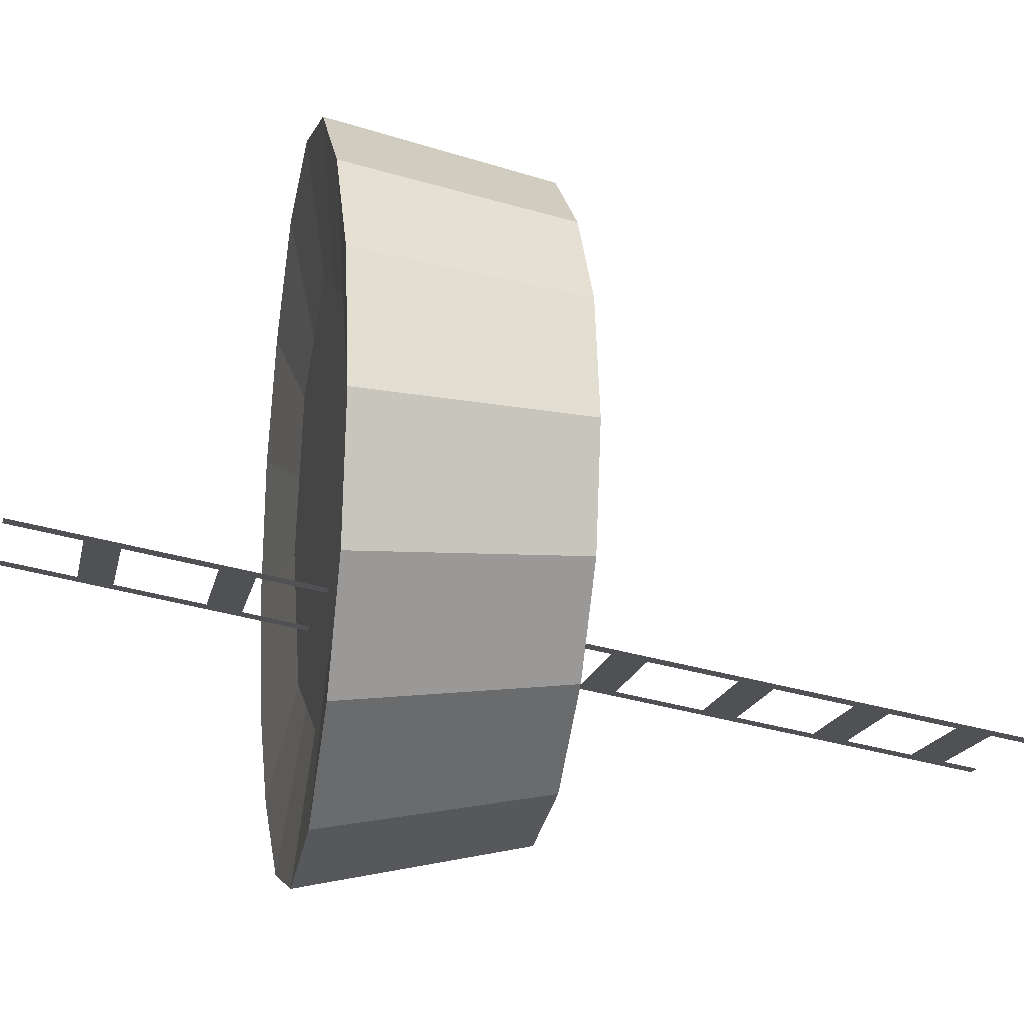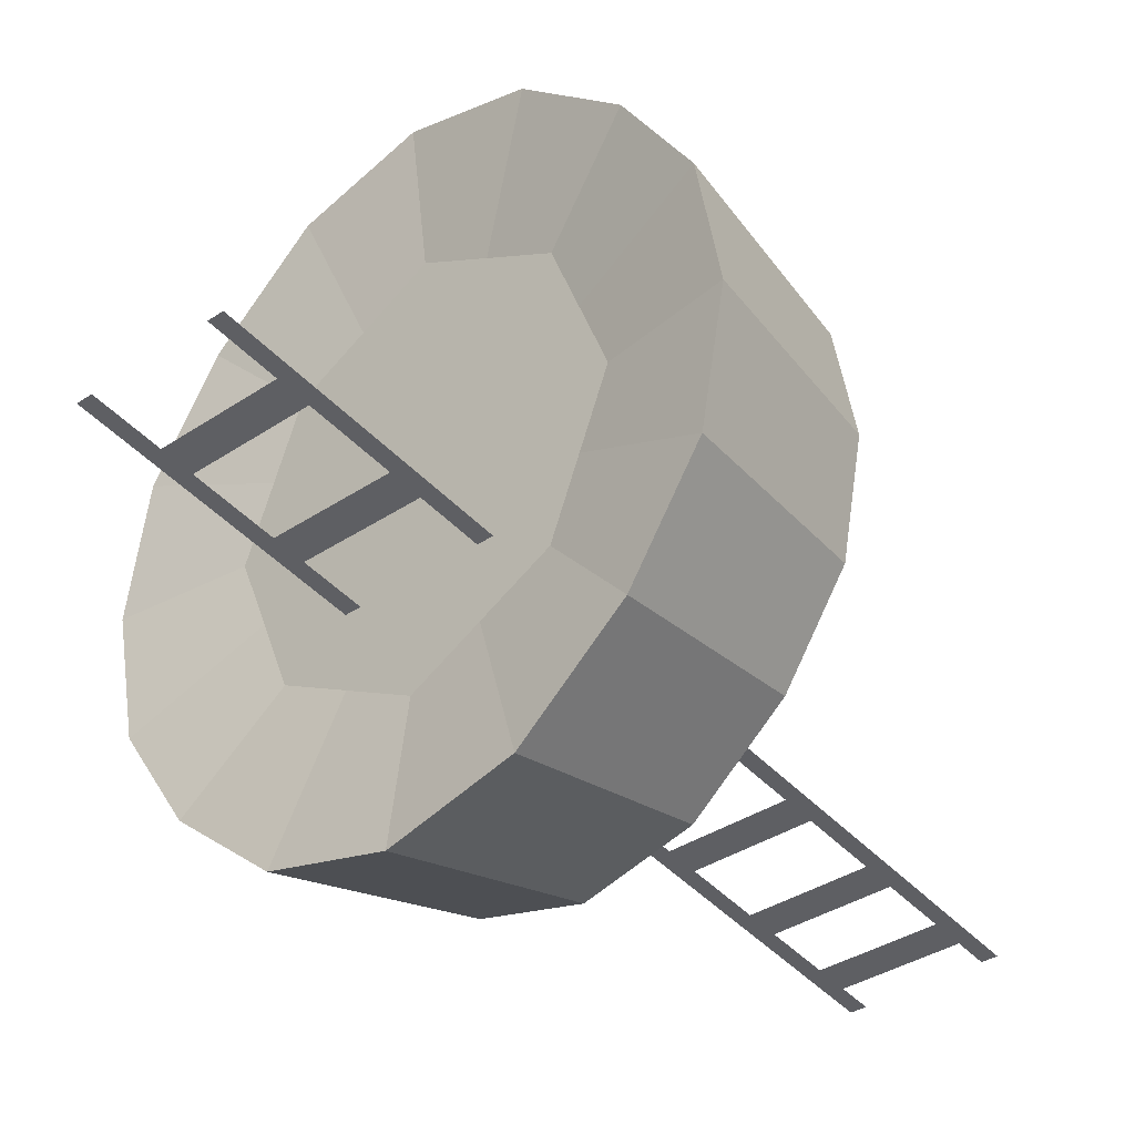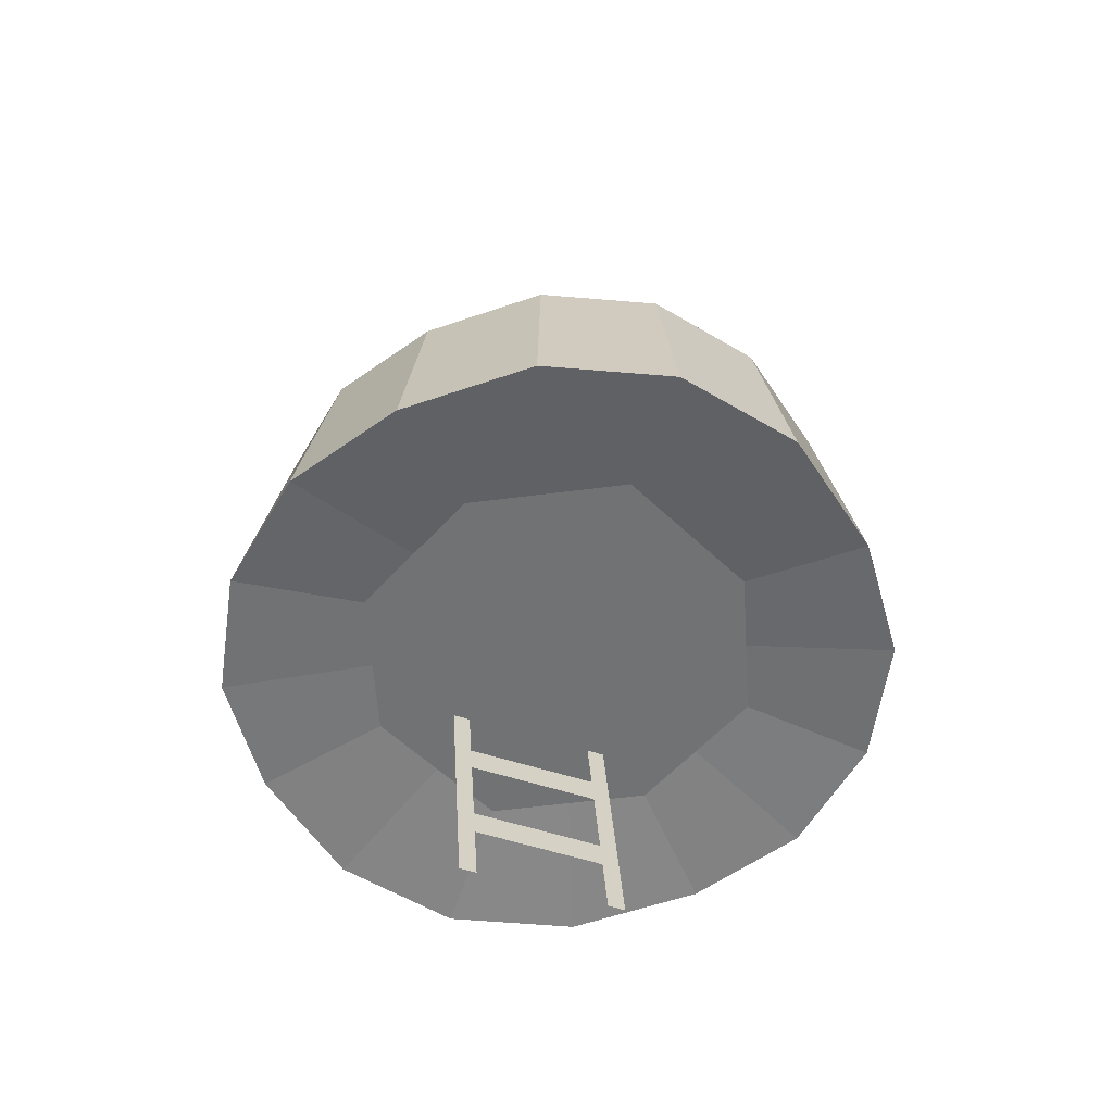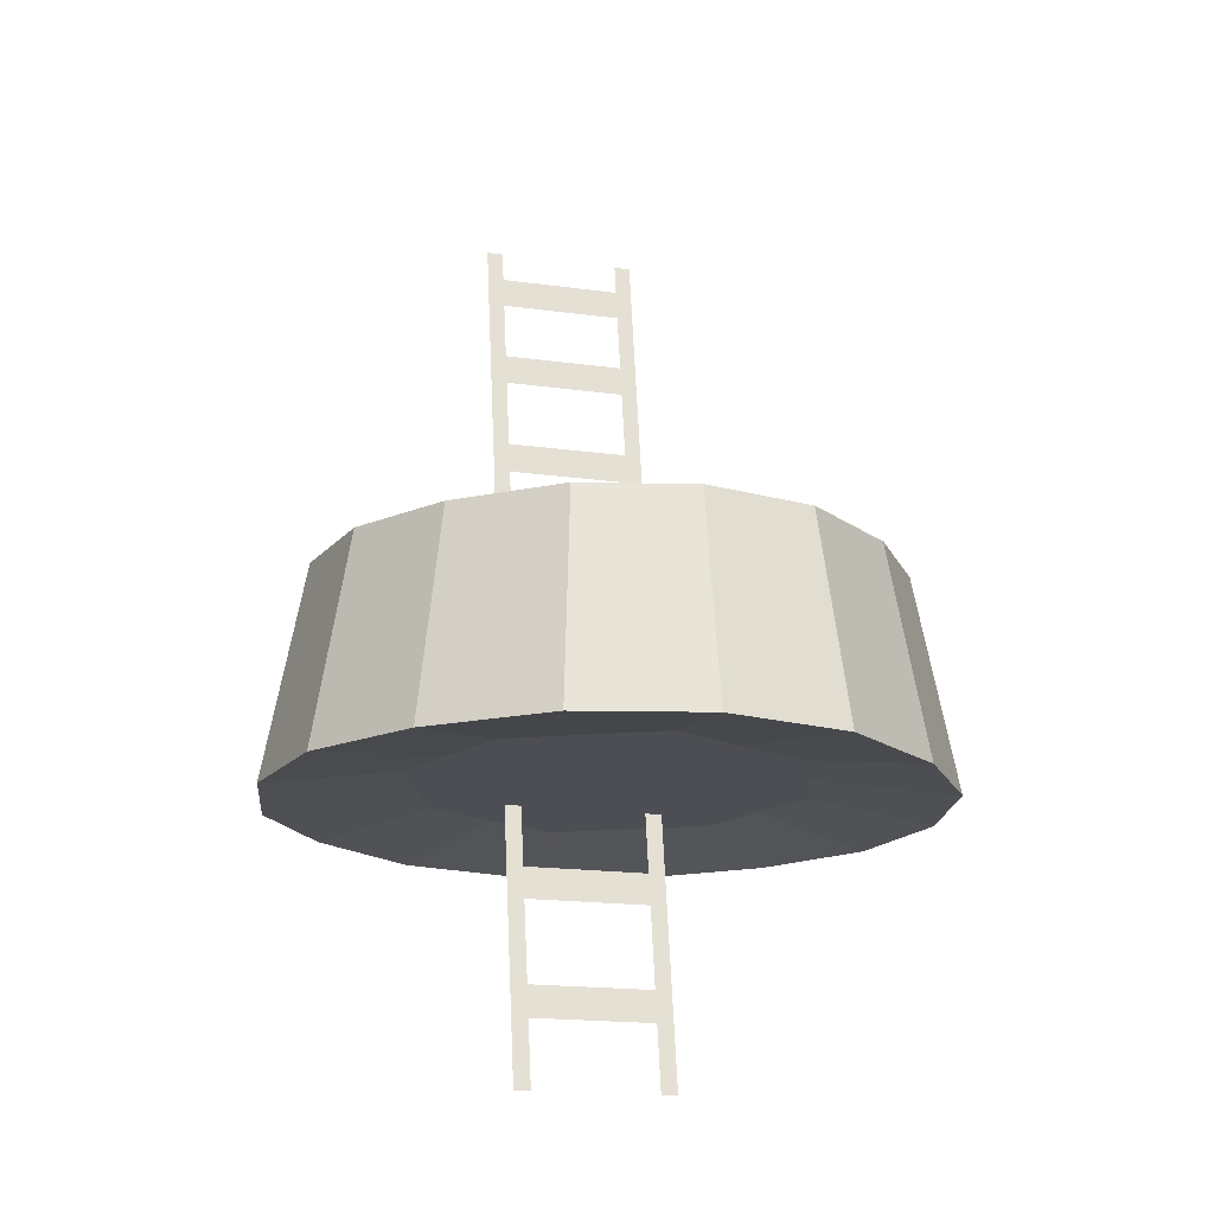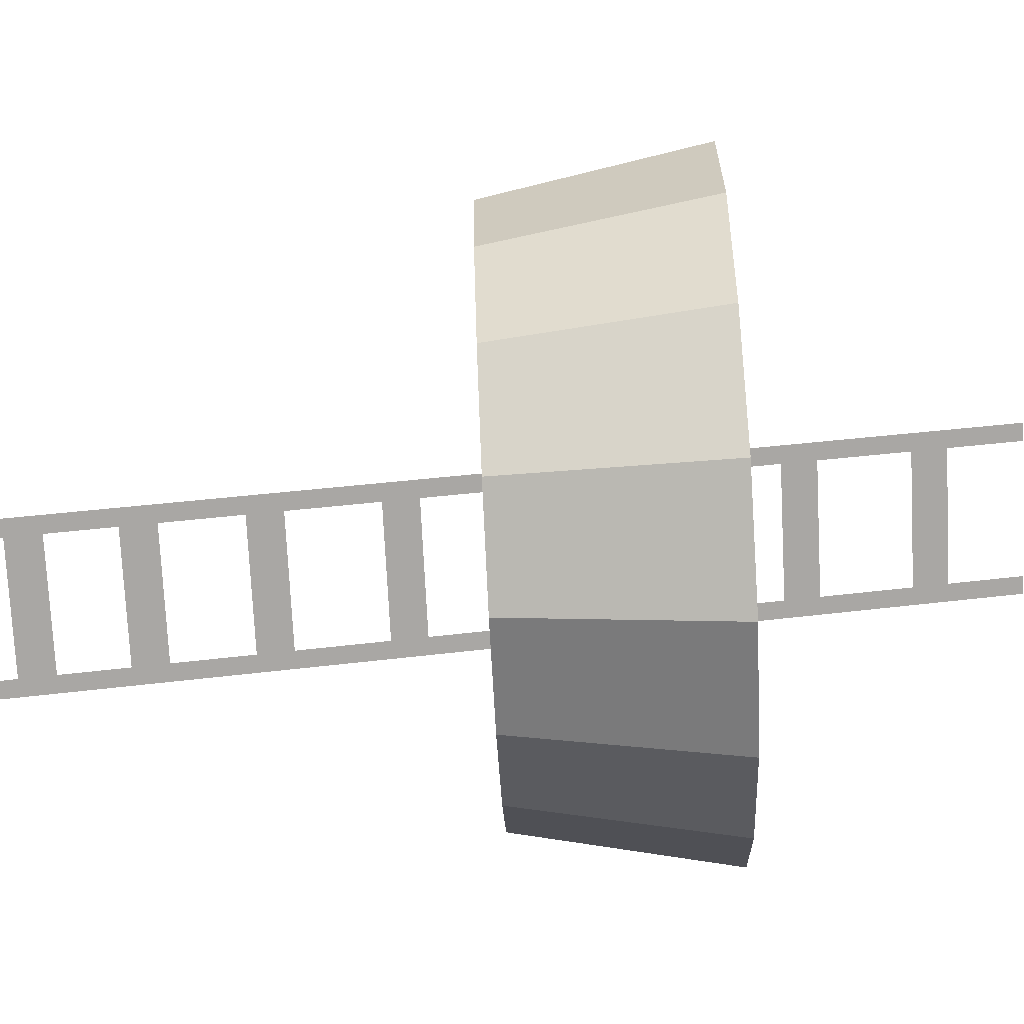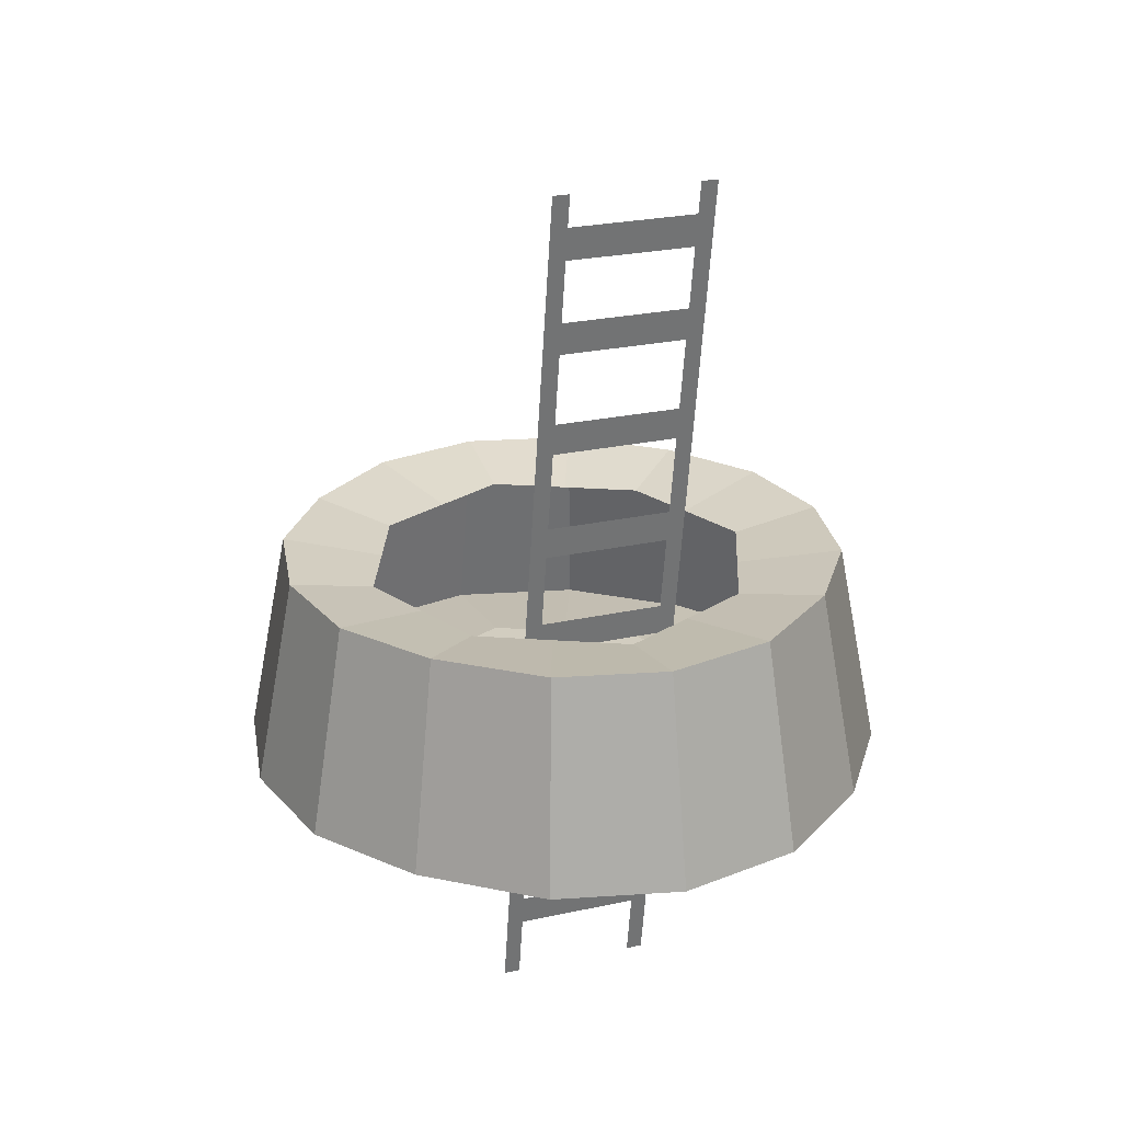
<metadata>
{"format":"obj","ext":"obj","renderer":"f3d","projection":"perspective","resolution":1024,"background":"white","views":[{"elev":-16.0,"azim":79.2,"up":"+Z"},{"elev":-34.9,"azim":42.2,"up":"+Z"},{"elev":-55.5,"azim":-18.7,"up":"+Y"},{"elev":-17.3,"azim":-15.7,"up":"+Y"},{"elev":-74.0,"azim":-87.1,"up":"+Z"},{"elev":24.6,"azim":160.1,"up":"+Y"}]}
</metadata>
<code>
o Plane.002
v -0.1794 1.091 -0.3718
v 0.1949 1.091 -0.3718
v -0.1794 1.17 -0.3853
v 0.1949 1.17 -0.3853
v 0.1596 1.248 -0.3988
v 0.2003 1.248 -0.3988
v 0.1596 -0.9796 -0.01577
v 0.2003 -0.9796 -0.01577
v -0.1875 1.248 -0.3988
v -0.1468 1.248 -0.3988
v -0.1875 -0.9796 -0.01577
v -0.1468 -0.9796 -0.01577
v -0.1794 0.8592 -0.3319
v 0.1949 0.8592 -0.3319
v -0.1794 0.9382 -0.3455
v 0.1949 0.9382 -0.3455
v -0.1794 0.601 -0.2876
v 0.1949 0.601 -0.2876
v -0.1794 0.6801 -0.3012
v 0.1949 0.6801 -0.3012
v -0.1794 0.32 -0.2392
v 0.1949 0.32 -0.2392
v -0.1794 0.3991 -0.2528
v 0.1949 0.3991 -0.2528
v -0.1794 0.05053 -0.1929
v 0.1949 0.05053 -0.1929
v -0.1794 0.1296 -0.2065
v 0.1949 0.1296 -0.2065
v -0.1794 -0.2227 -0.1459
v 0.1949 -0.2227 -0.1459
v -0.1794 -0.1437 -0.1595
v 0.1949 -0.1437 -0.1595
v -0.1794 -0.5263 -0.09372
v 0.1949 -0.5263 -0.09372
v -0.1794 -0.4473 -0.1073
v 0.1949 -0.4473 -0.1073
v -0.1794 -0.8111 -0.04475
v 0.1949 -0.8111 -0.04475
v -0.1794 -0.732 -0.05835
v 0.1949 -0.732 -0.05835
f 1 2 4 3
f 5 6 8 7
f 9 10 12 11
f 13 14 16 15
f 17 18 20 19
f 21 22 24 23
f 25 26 28 27
f 29 30 32 31
f 33 34 36 35
f 37 38 40 39
o Cube
v 0.3428 -0.2963 -0.223
v 0.3428 -0.2963 0.4685
v -0.3487 -0.2963 0.4685
v -0.3487 -0.2963 -0.223
v 0.3428 0.1382 -0.223
v 0.3428 0.1382 0.4685
v -0.3487 0.1382 0.4685
v -0.3487 0.1382 -0.223
v -0.002949 -0.2963 -0.3954
v -0.002949 -0.2963 0.6409
v -0.002949 0.1382 -0.3954
v -0.002949 0.1382 0.6409
v 0.4855 -0.2963 0.1227
v -0.4914 -0.2963 0.1227
v 0.4855 0.1382 0.1227
v -0.4914 0.1382 0.1227
v -0.002949 -0.2963 0.1227
v 0.5641 -0.3418 -0.4548
v 0.5641 -0.3418 0.6845
v -0.5753 -0.3418 0.6845
v -0.5753 -0.3418 -0.4548
v 0.4927 0.1801 -0.3835
v 0.4927 0.1801 0.6132
v -0.5039 0.1801 0.6132
v -0.5039 0.1801 -0.3835
v -0.005582 -0.3418 -0.7389
v -0.005582 -0.3418 0.9685
v -0.005582 0.1801 -0.6319
v -0.005583 0.1801 0.8616
v 0.7992 -0.3418 0.1148
v -0.8103 -0.3418 0.1148
v 0.6984 0.1801 0.1148
v -0.7095 0.1801 0.1148
v -0.1758 -0.2963 -0.3092
v -0.1758 -0.2963 0.5547
v -0.1758 0.1382 -0.3092
v -0.1758 0.1382 0.5547
v -0.2472 -0.2963 0.1227
v -0.3147 -0.3418 -0.6643
v -0.3147 -0.3418 0.894
v -0.276 0.1801 -0.5667
v -0.276 0.1801 0.7964
v 0.1699 -0.2963 -0.3092
v 0.1699 -0.2963 0.5547
v 0.1699 0.1382 -0.3092
v 0.1699 0.1382 0.5547
v 0.2413 -0.2963 0.1227
v 0.3035 -0.3418 -0.6643
v 0.3035 -0.3418 0.894
v 0.2648 0.1801 -0.5667
v 0.2648 0.1801 0.7964
v 0.4141 -0.2963 0.2956
v 0.4141 0.1382 0.2956
v -0.42 -0.2963 0.2956
v -0.42 0.1382 0.2956
v -0.002949 -0.2963 0.3818
v 0.7402 -0.3418 0.4267
v 0.6468 0.1801 0.3876
v -0.7514 -0.3418 0.4267
v -0.658 0.1801 0.3876
v -0.2115 -0.2963 0.3387
v 0.2056 -0.2963 0.3387
v -0.42 -0.2963 -0.05014
v -0.42 0.1382 -0.05014
v -0.002949 -0.2963 -0.1363
v 0.4141 -0.2963 -0.05014
v 0.4141 0.1382 -0.05014
v -0.7514 -0.3418 -0.197
v -0.658 0.1801 -0.1579
v 0.7402 -0.3418 -0.197
v 0.6468 0.1801 -0.1579
v -0.2115 -0.2963 -0.09324
v 0.2056 -0.2963 -0.09324
f 97 98 63 59
f 80 82 64 60
f 108 109 65 61
f 81 79 61 65
f 90 88 66 68
f 89 91 69 67
f 99 100 73 71
f 110 111 72 70
f 68 66 79 81
f 67 69 82 80
f 59 63 91 89
f 62 58 88 90
f 60 64 100 99
f 70 72 98 97
f 58 62 111 110
f 71 73 109 108
f 101 75 43 94
f 103 54 71 108
f 94 43 60 99
f 92 53 70 97
f 102 84 50 96
f 113 87 57 105
f 84 42 59 89
f 112 78 54 103
f 75 50 67 80
f 74 44 61 79
f 83 49 66 88
f 106 41 58 110
f 49 74 79 66
f 43 75 80 60
f 105 57 78 112
f 96 50 75 101
f 41 83 88 58
f 50 84 89 67
f 106 53 87 113
f 92 42 84 102
f 53 92 102 87
f 57 96 101 78
f 87 102 96 57
f 42 92 97 59
f 54 94 99 71
f 78 101 94 54
f 41 106 113 83
f 49 105 112 74
f 53 106 110 70
f 74 112 103 44
f 83 113 105 49
f 44 103 108 61
f 76 51 68 81
f 95 56 73 100
f 104 48 65 109
f 86 52 69 91
f 85 45 62 90
f 77 47 64 82
f 107 55 72 111
f 93 46 63 98
f 52 77 82 69
f 48 76 81 65
f 51 85 90 68
f 46 86 91 63
f 55 93 98 72
f 47 95 100 64
f 45 107 111 62
f 56 104 109 73

</code>
